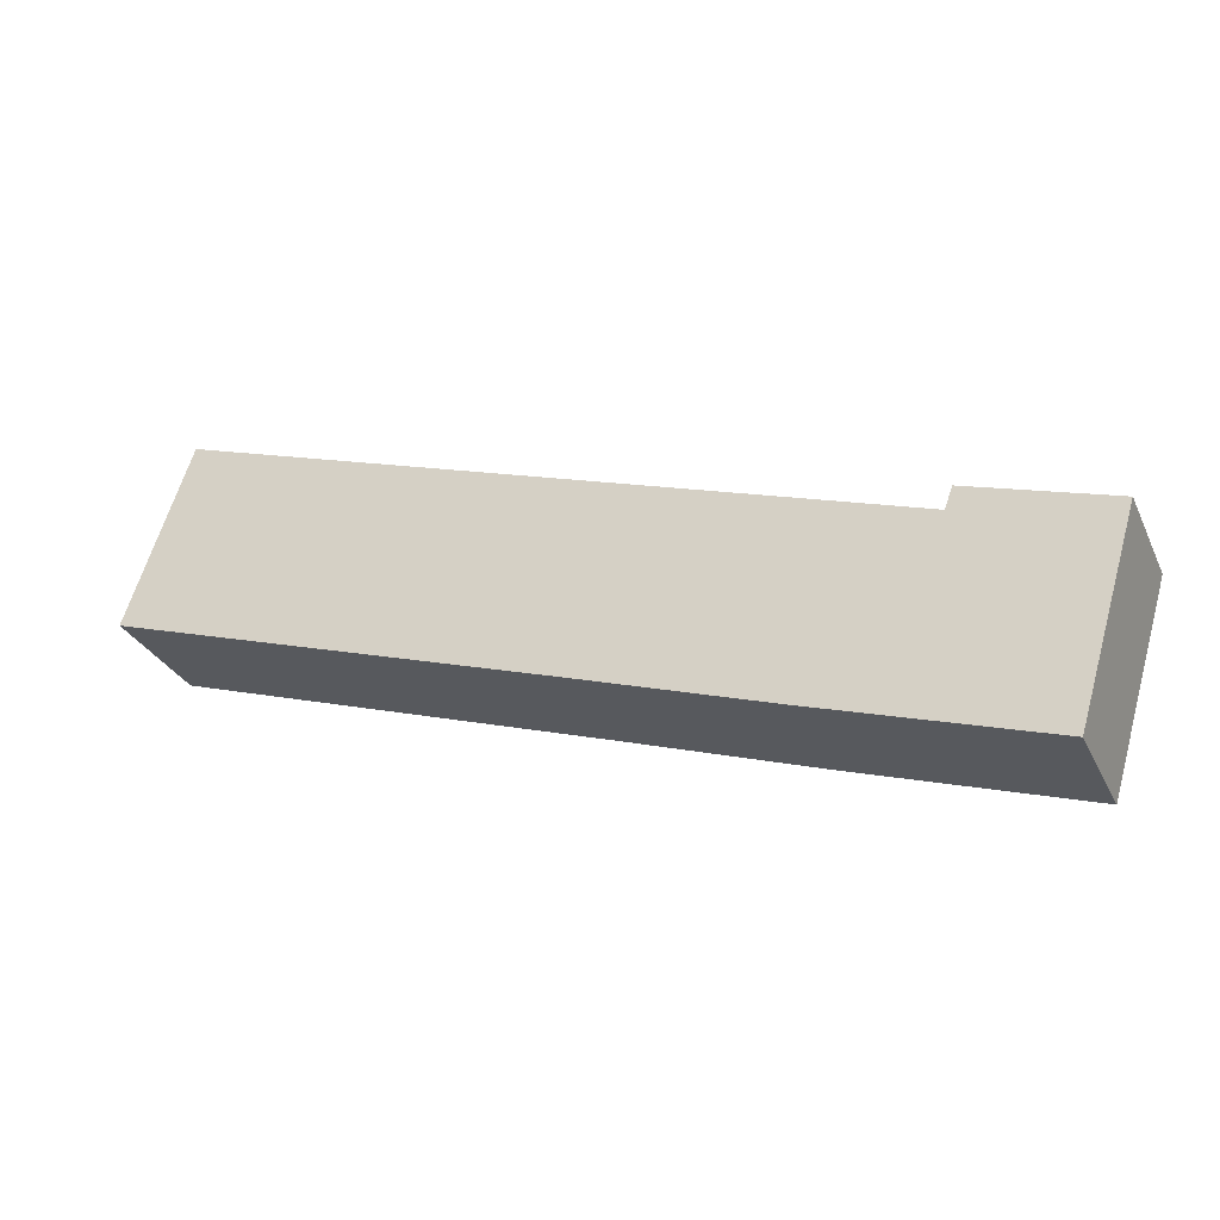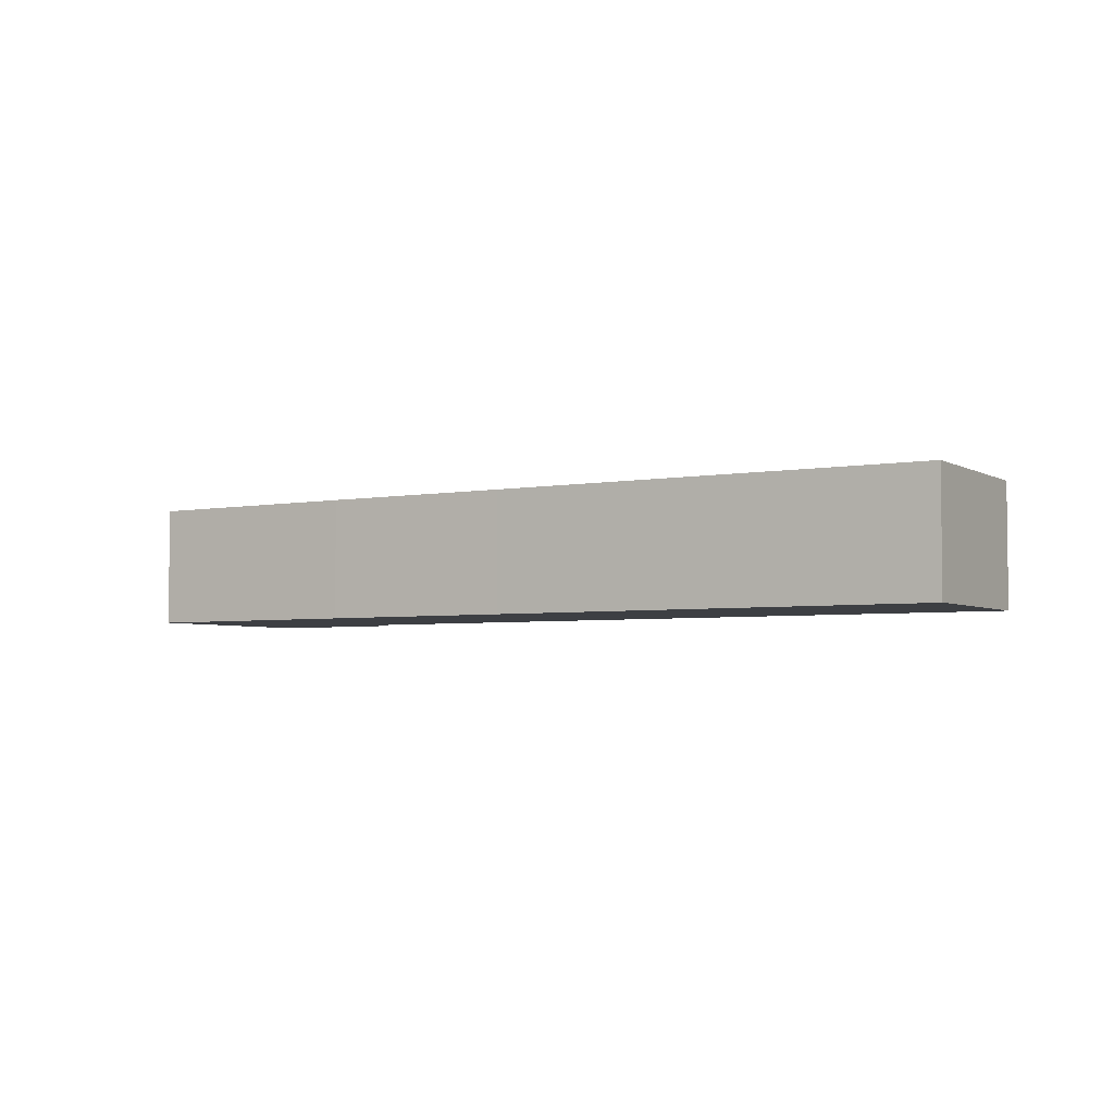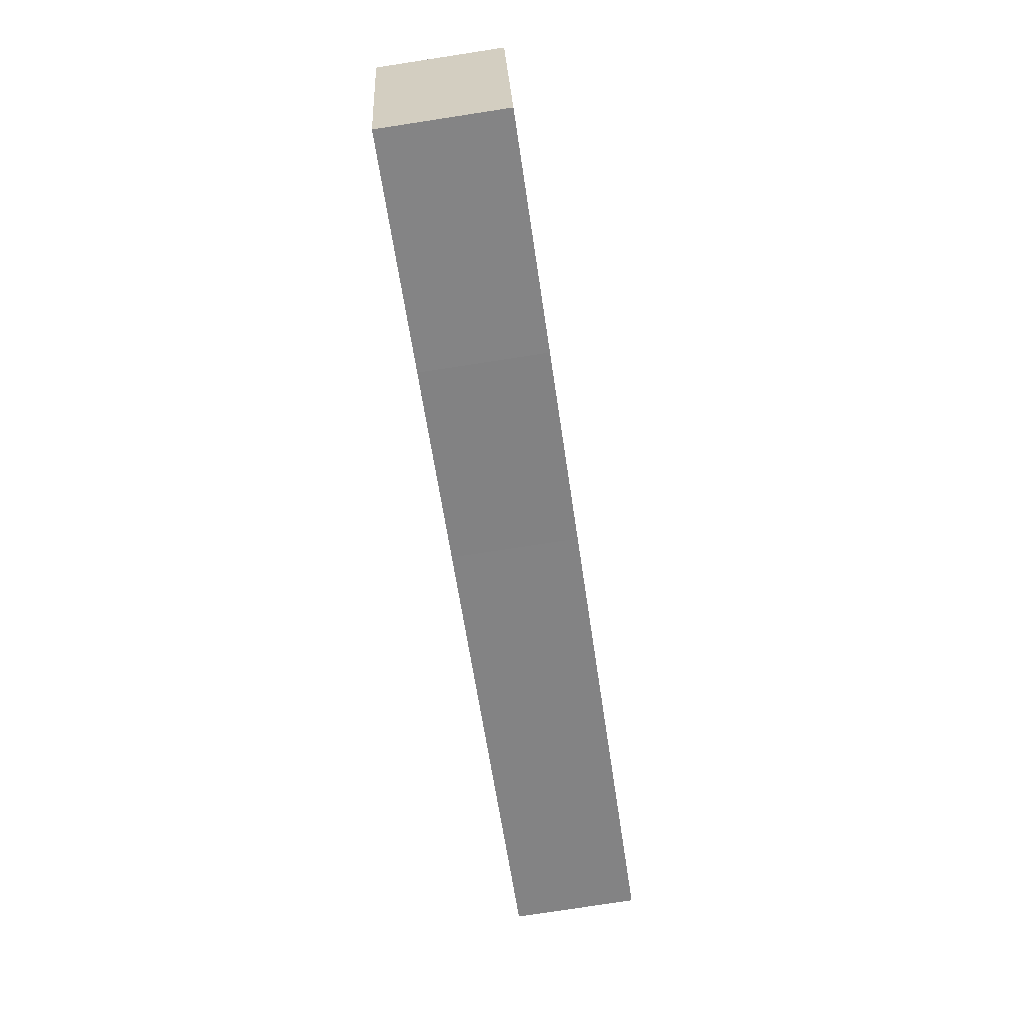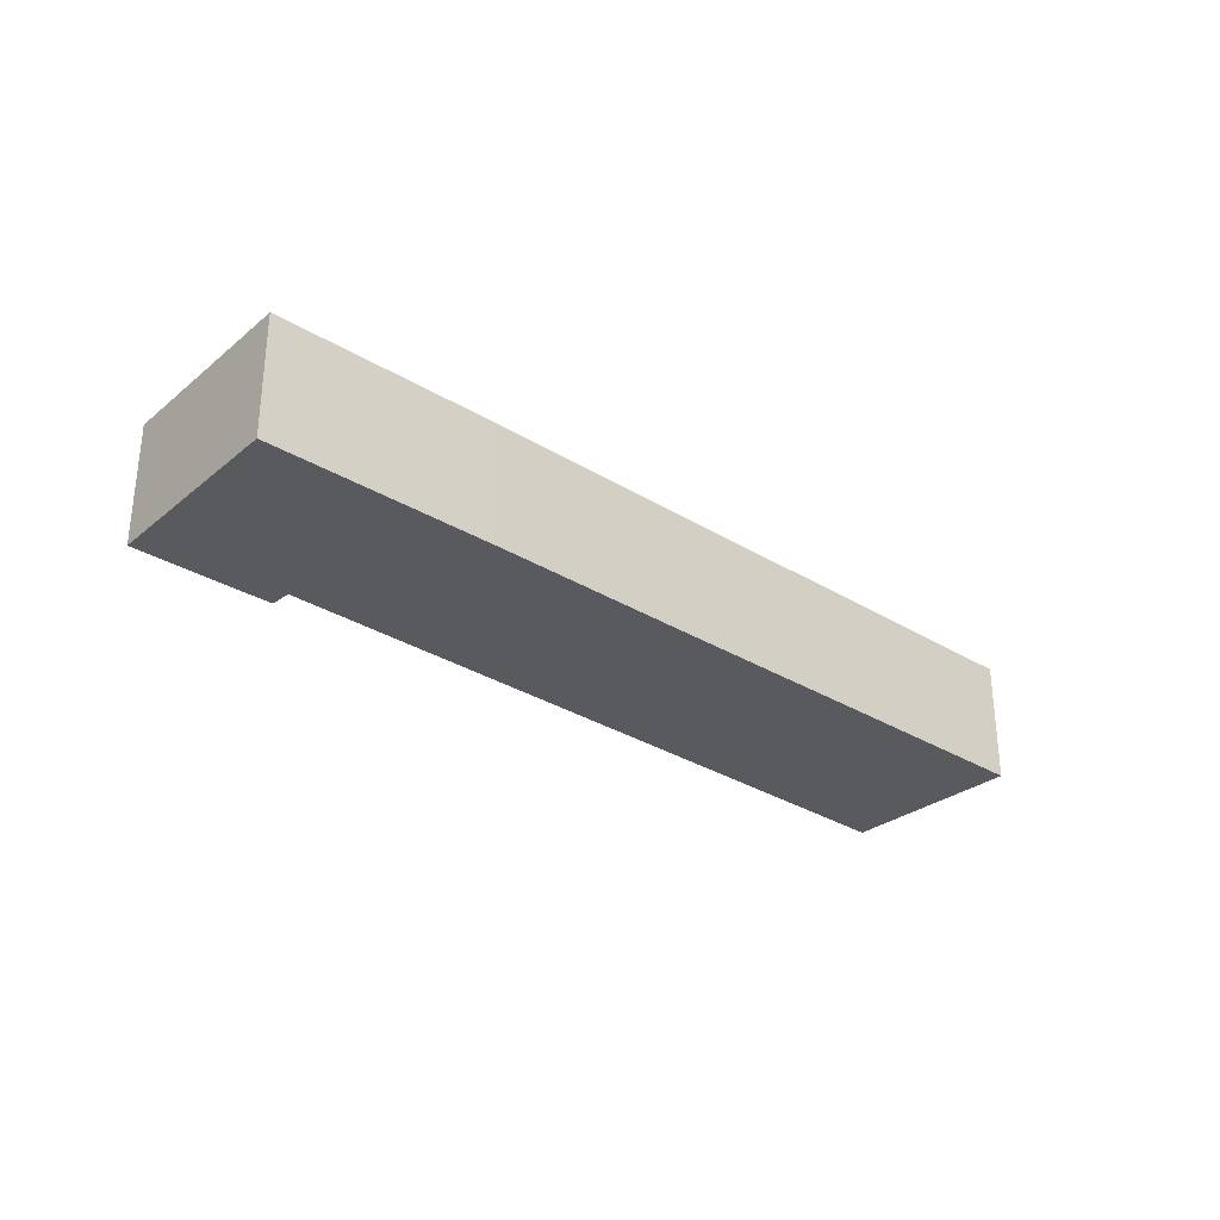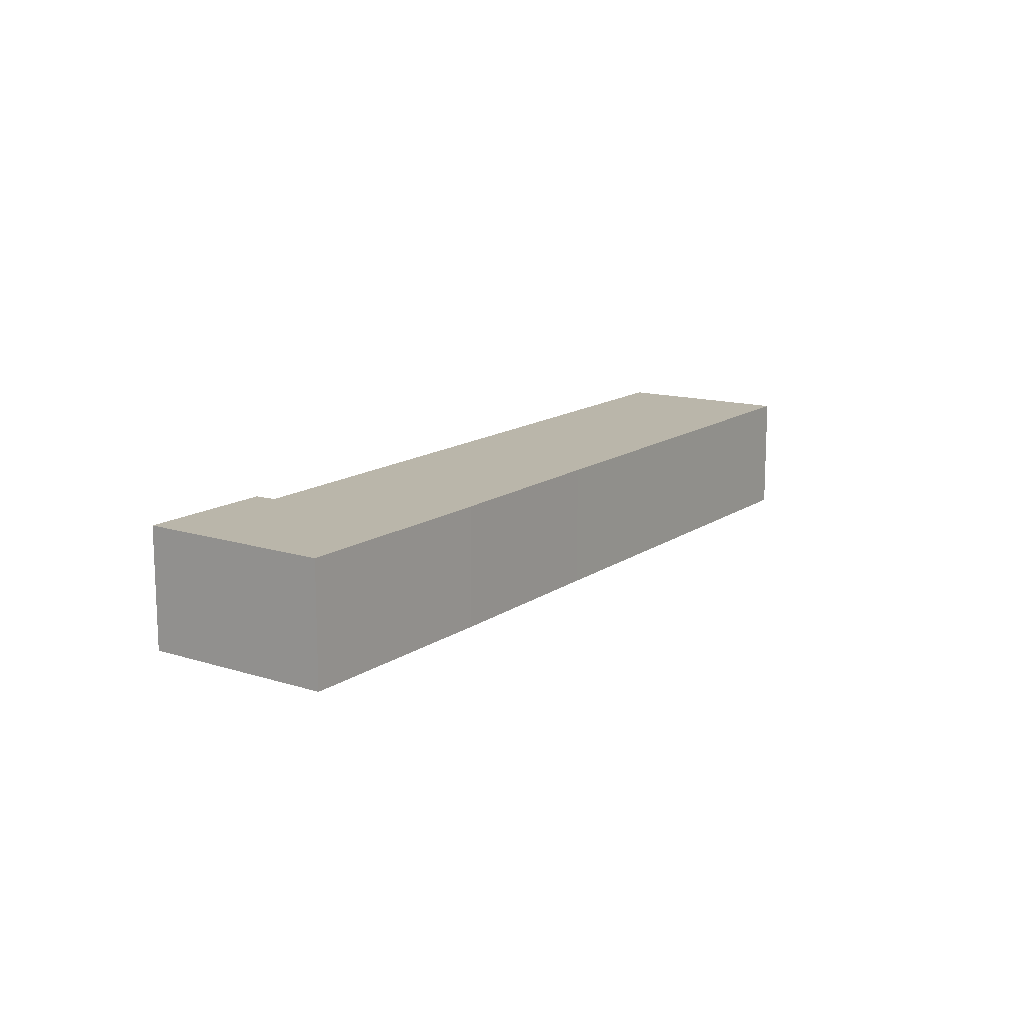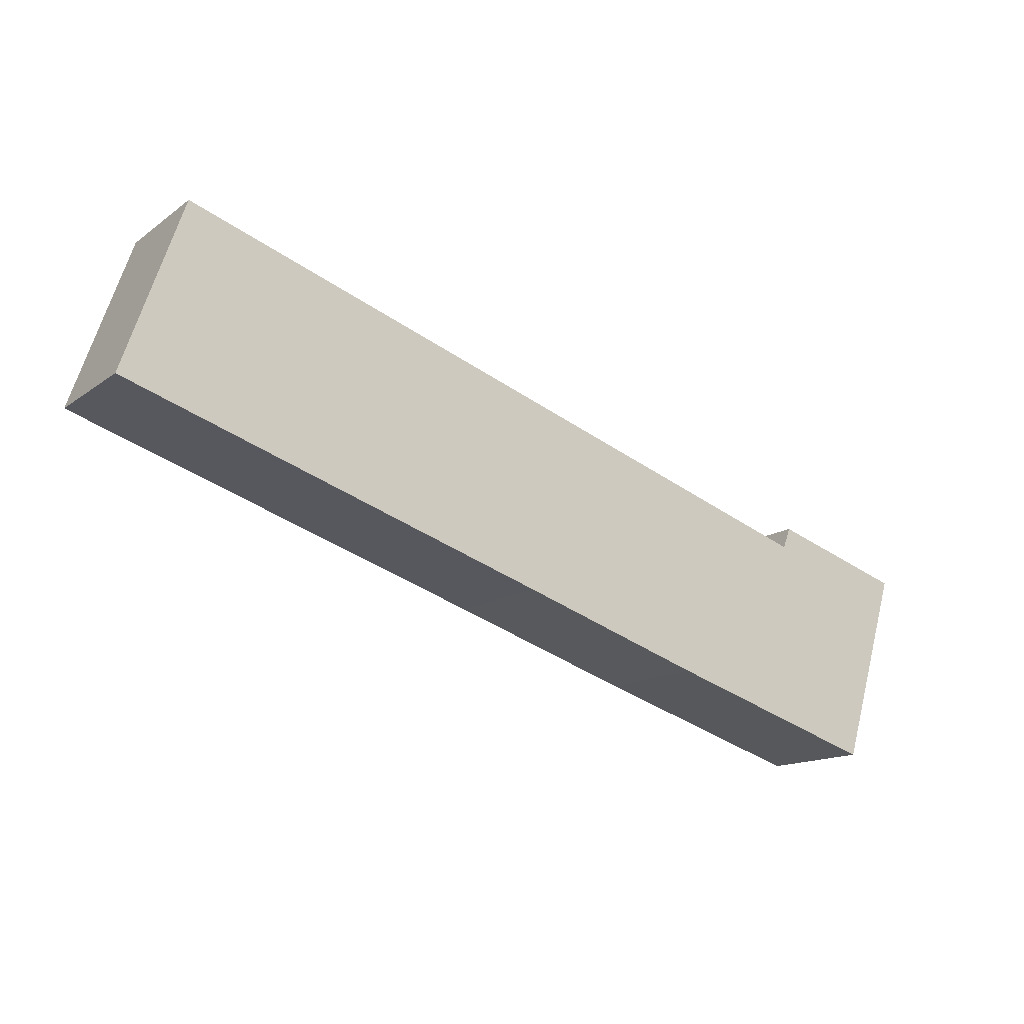
<metadata>
{"format":"obj","ext":"obj","renderer":"f3d","projection":"perspective","resolution":1024,"background":"white","views":[{"elev":-30.1,"azim":22.0,"up":"+Z"},{"elev":-4.1,"azim":-130.5,"up":"+Y"},{"elev":-78.7,"azim":98.7,"up":"+Z"},{"elev":-30.6,"azim":156.5,"up":"+Y"},{"elev":13.8,"azim":142.0,"up":"+Y"},{"elev":-14.2,"azim":-33.2,"up":"+Z"}]}
</metadata>
<code>
v  2.399 4.829 6.915
v  17.06 4.829 -5.537
v  0 4.829 2.957e-16
v  29.8 4.829 -2.276
v  24.51 4.829 -7.991
v  33.2 4.829 -10.75
v  30.1 4.829 -1.454
v  35.48 4.829 -3.165
v  30.1 8.903e-17 -1.454
v  35.48 1.938e-16 -3.165
v  2.399 -4.234e-16 6.915
v  29.8 1.394e-16 -2.276
v  33.2 6.58e-16 -10.75
v  24.51 4.893e-16 -7.991
v  17.06 3.39e-16 -5.537
v  0 0 0
g defaultobject
f 1 2 3
f 2 1 4
f 2 4 5
f 5 4 6
f 6 4 7
f 6 7 8
f 9 8 7
f 8 9 10
f 11 4 1
f 4 11 12
f 10 6 8
f 6 10 13
f 13 5 6
f 5 13 14
f 5 14 2
f 2 14 15
f 2 15 3
f 3 15 16
f 16 1 3
f 1 16 11
f 12 7 4
f 7 12 9
f 15 11 16
f 11 15 12
f 12 15 14
f 12 14 13
f 12 13 9
f 9 13 10

</code>
